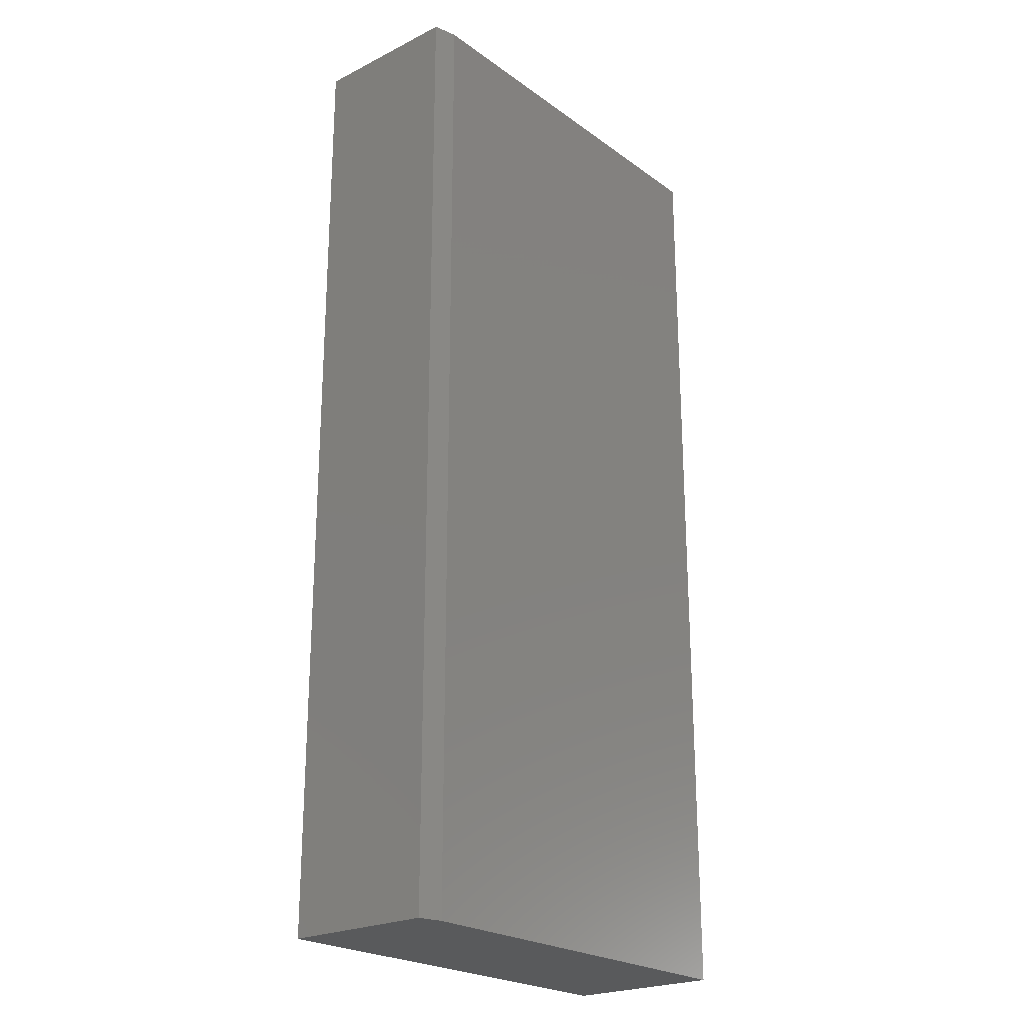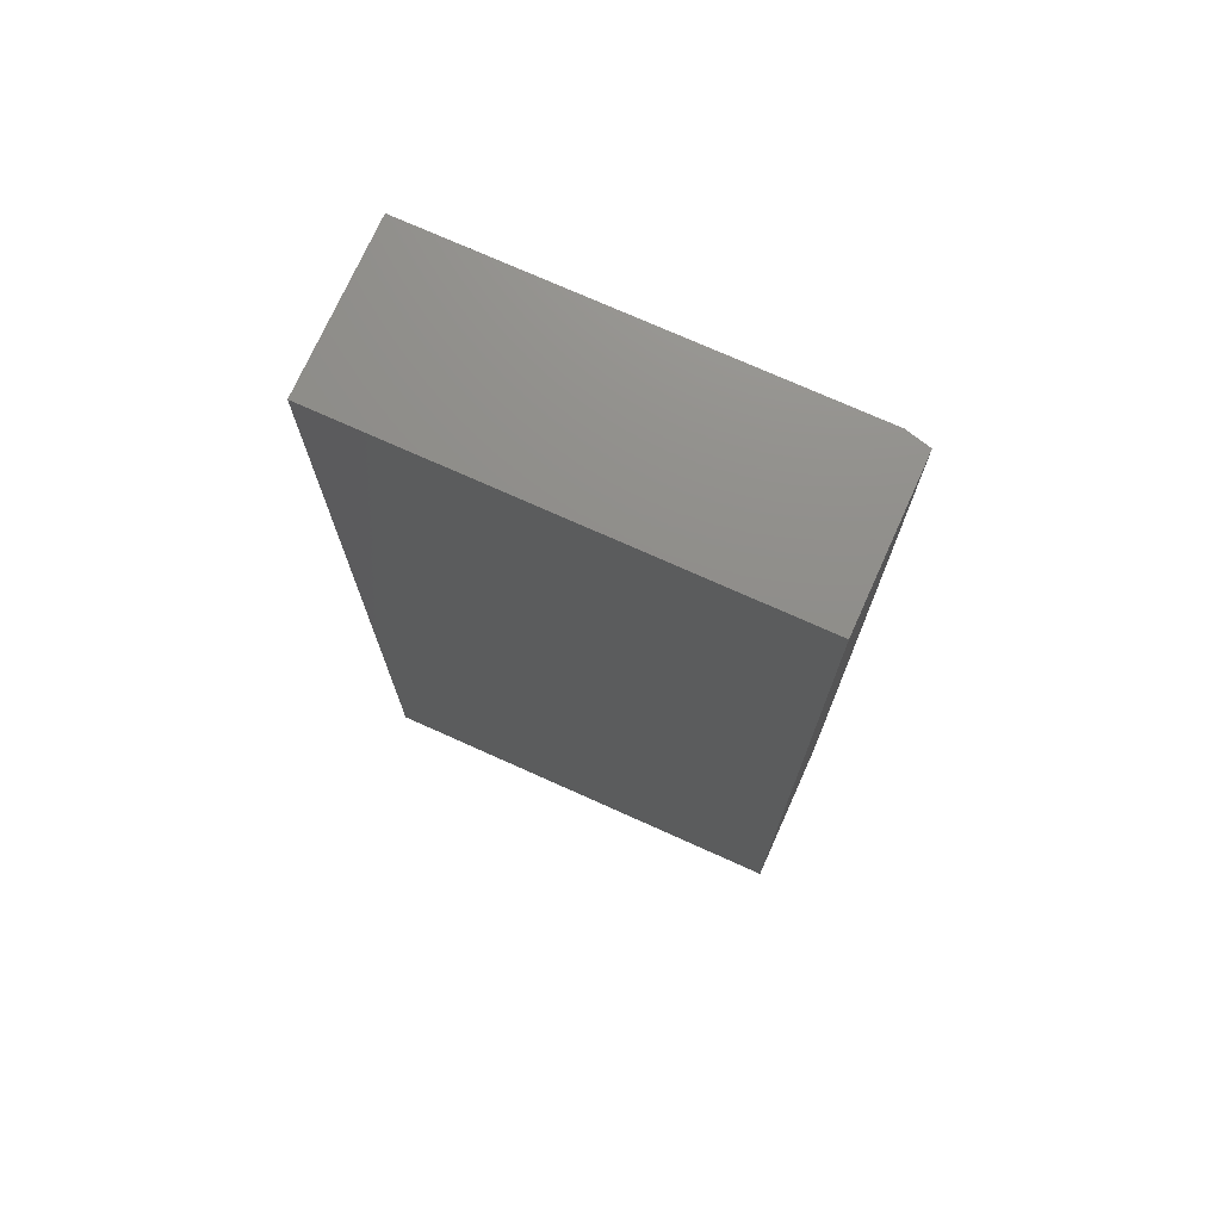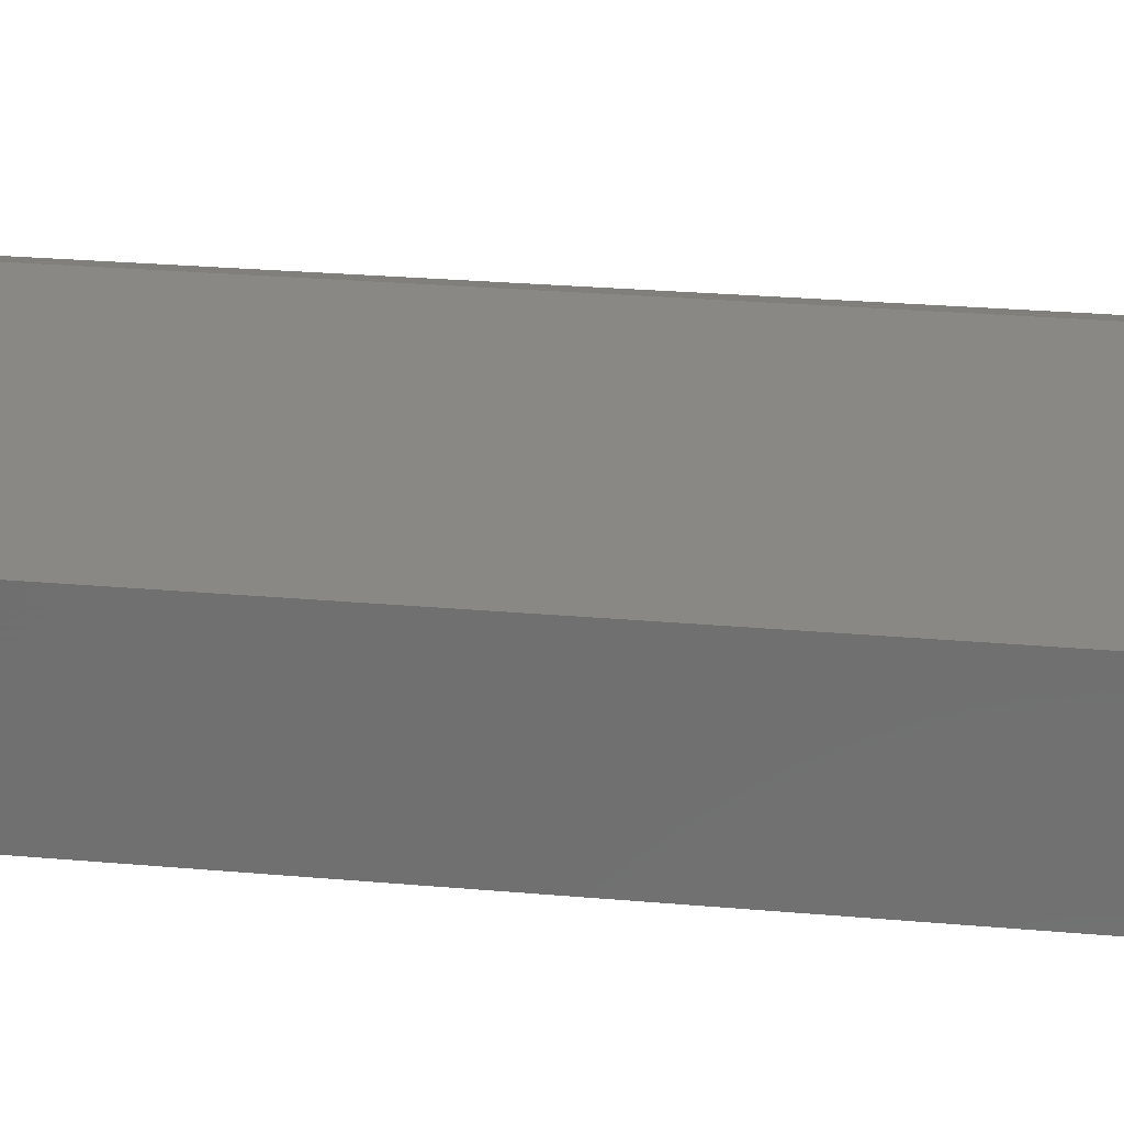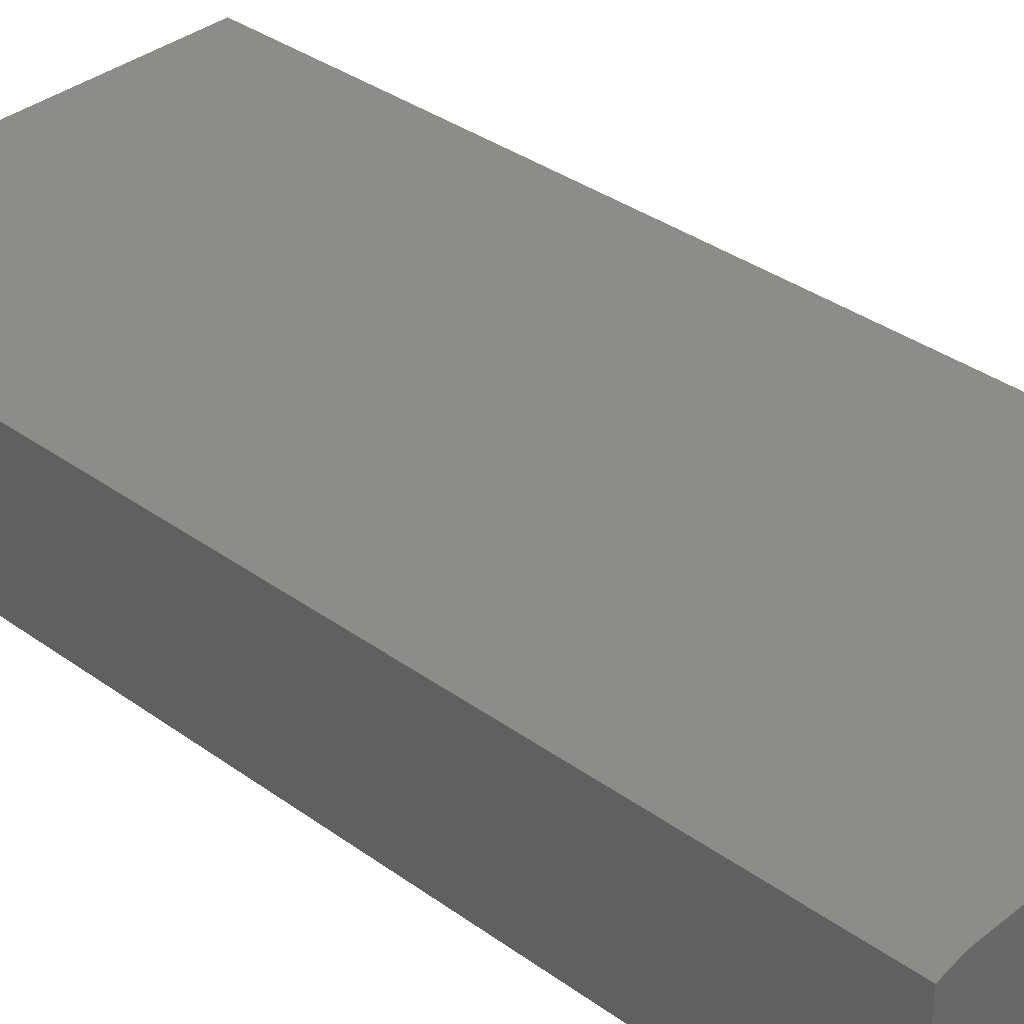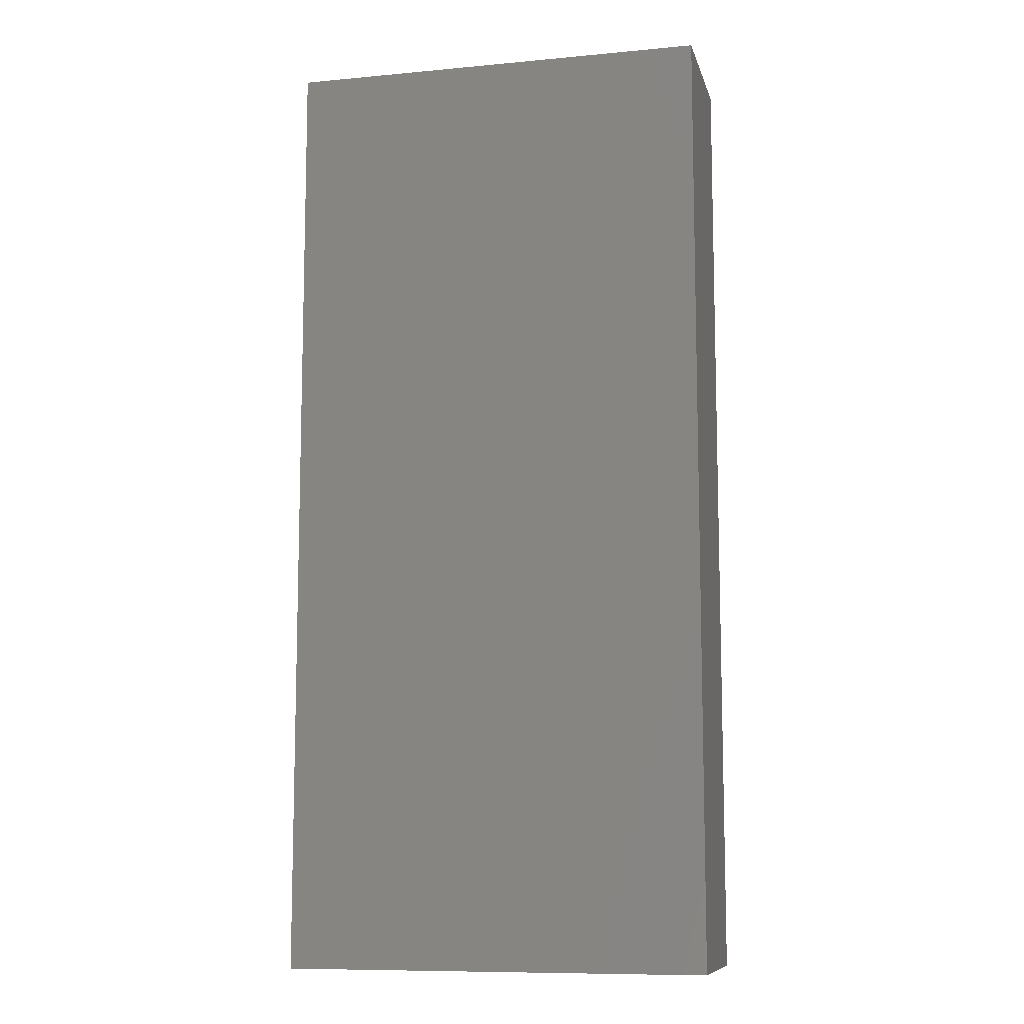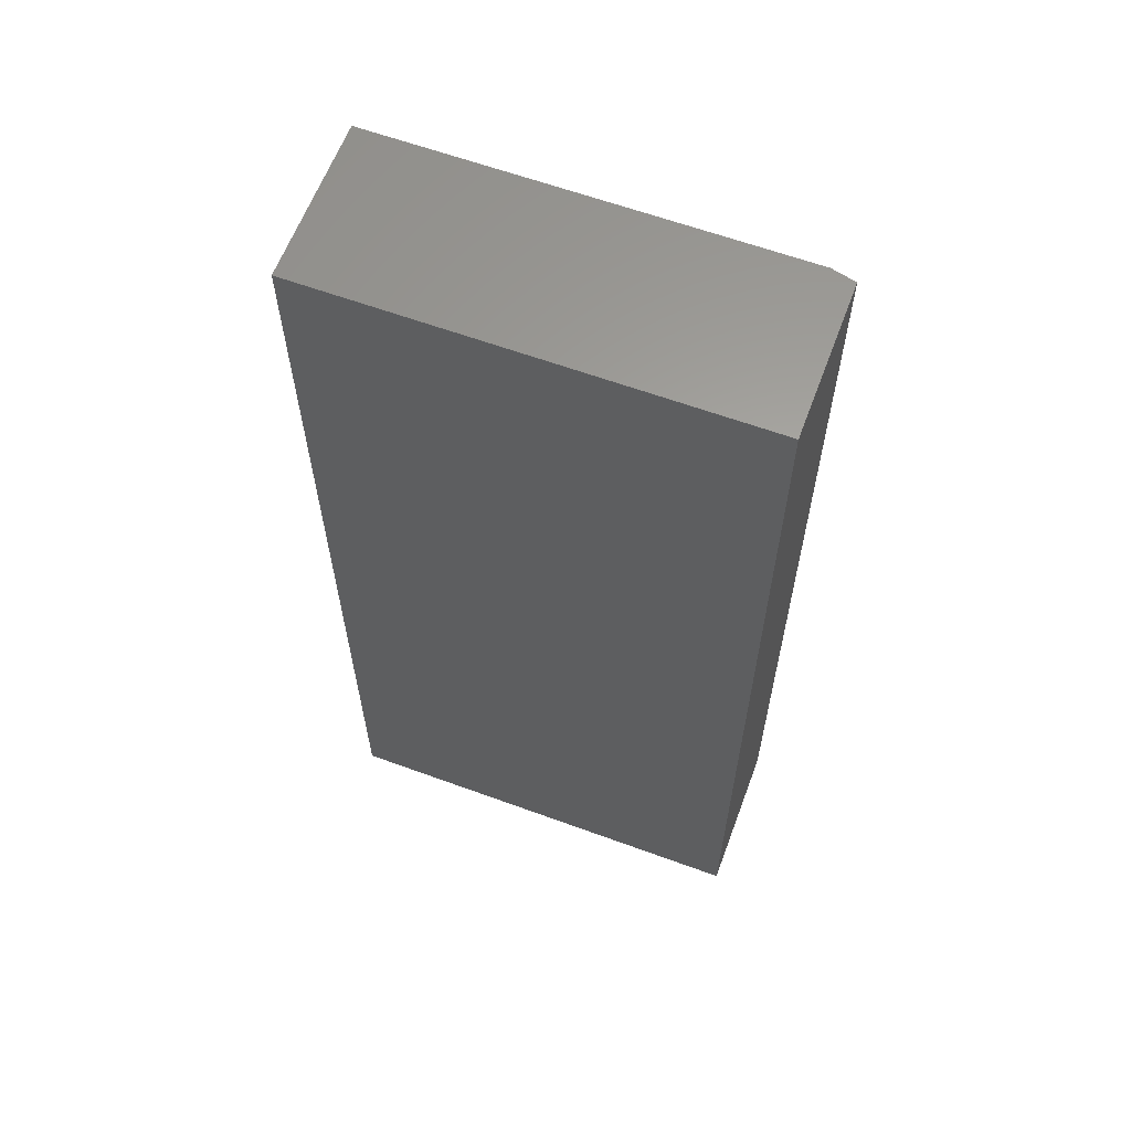
<metadata>
{"format":"stl","ext":"stl","renderer":"f3d","projection":"perspective","resolution":1024,"background":"white","views":[{"elev":-23.3,"azim":130.1,"up":"+Z"},{"elev":73.8,"azim":24.2,"up":"+Z"},{"elev":26.5,"azim":-82.1,"up":"+Y"},{"elev":35.3,"azim":133.7,"up":"+Y"},{"elev":-9.8,"azim":13.6,"up":"+Z"},{"elev":62.0,"azim":20.4,"up":"+Z"}]}
</metadata>
<code>
# stl→obj: 10 verts, 16 faces
v -0.2841 1.253e-17 -0.6044
v -0.2841 1.546e-16 0.6748
v 0.2565 4.254e-17 -0.6044
v 0.2565 1.846e-16 0.6748
v -0.2841 -0.2109 0.6748
v 0.2877 -0.2109 0.6748
v 0.2877 -0.007812 0.6748
v 0.2877 -0.2109 -0.6044
v 0.2877 -0.007812 -0.6044
v -0.2841 -0.2109 -0.6044
f 1 2 3
f 3 2 4
f 2 5 4
f 4 5 6
f 4 6 7
f 8 9 6
f 6 9 7
f 10 1 8
f 8 1 3
f 8 3 9
f 9 3 7
f 7 3 4
f 10 8 5
f 5 8 6
f 5 2 10
f 10 2 1

</code>
